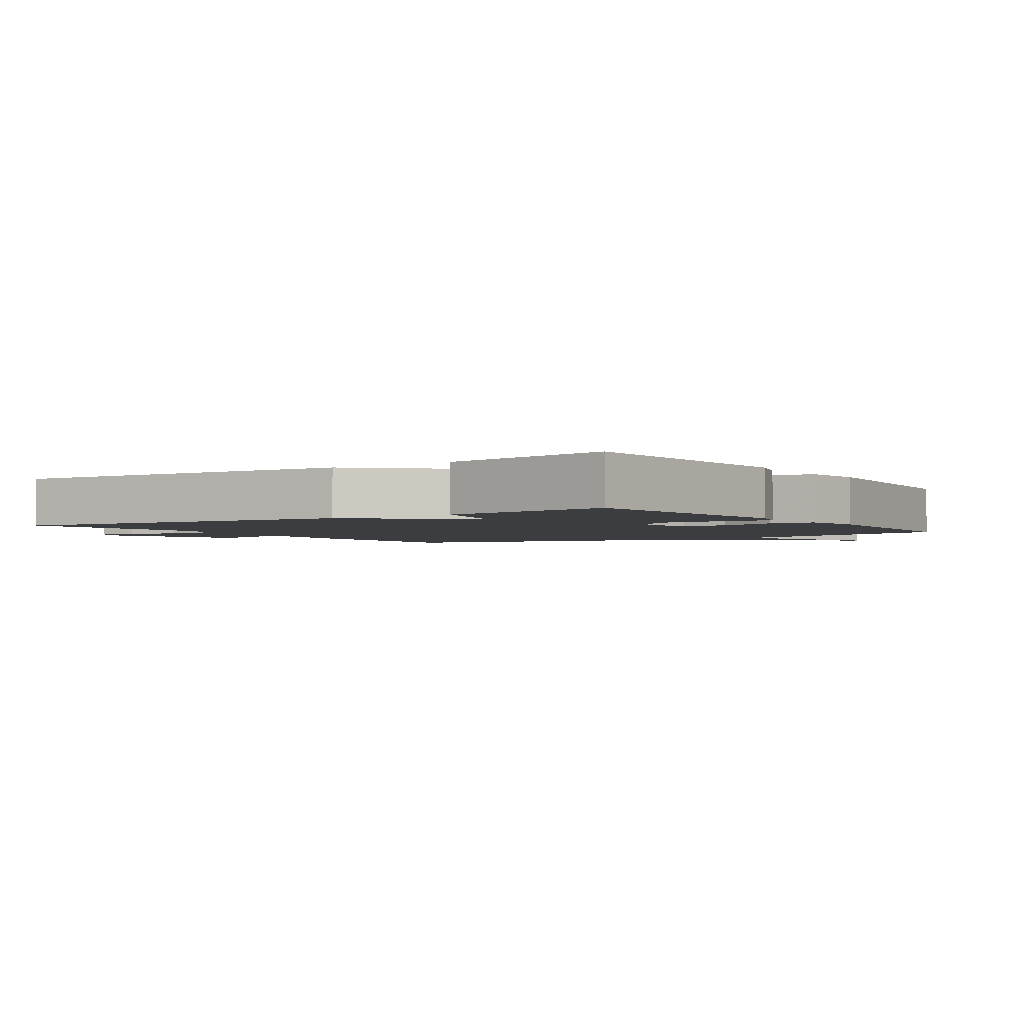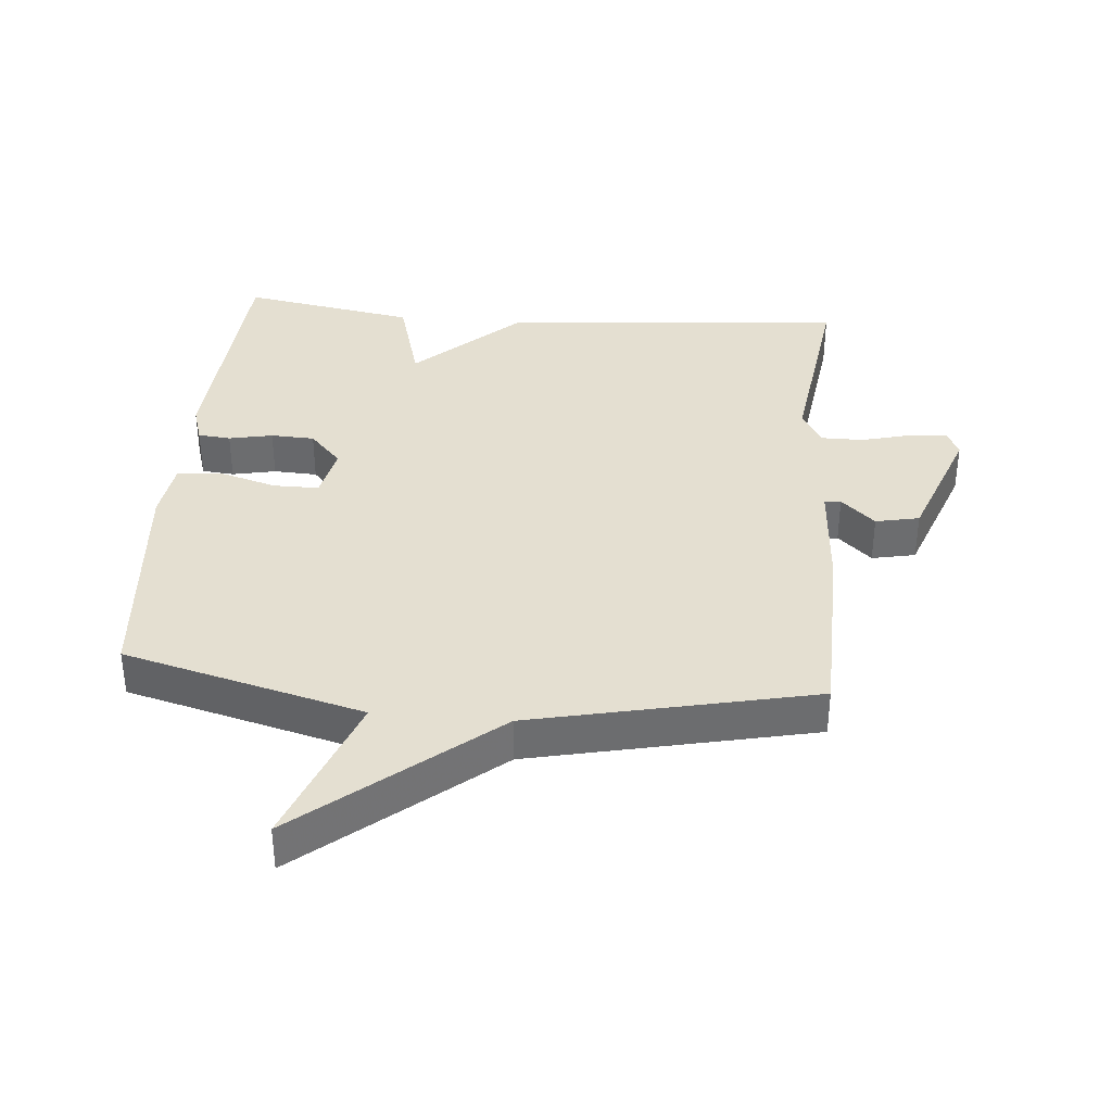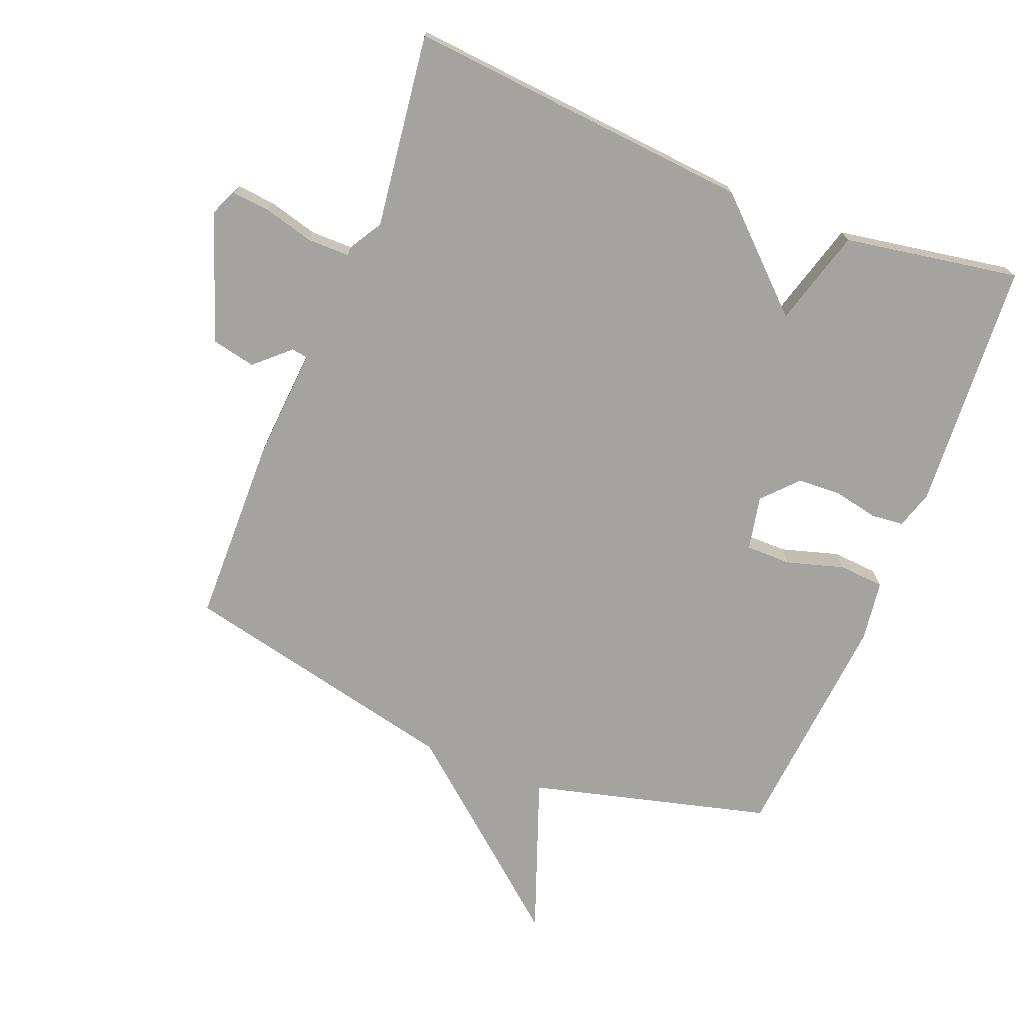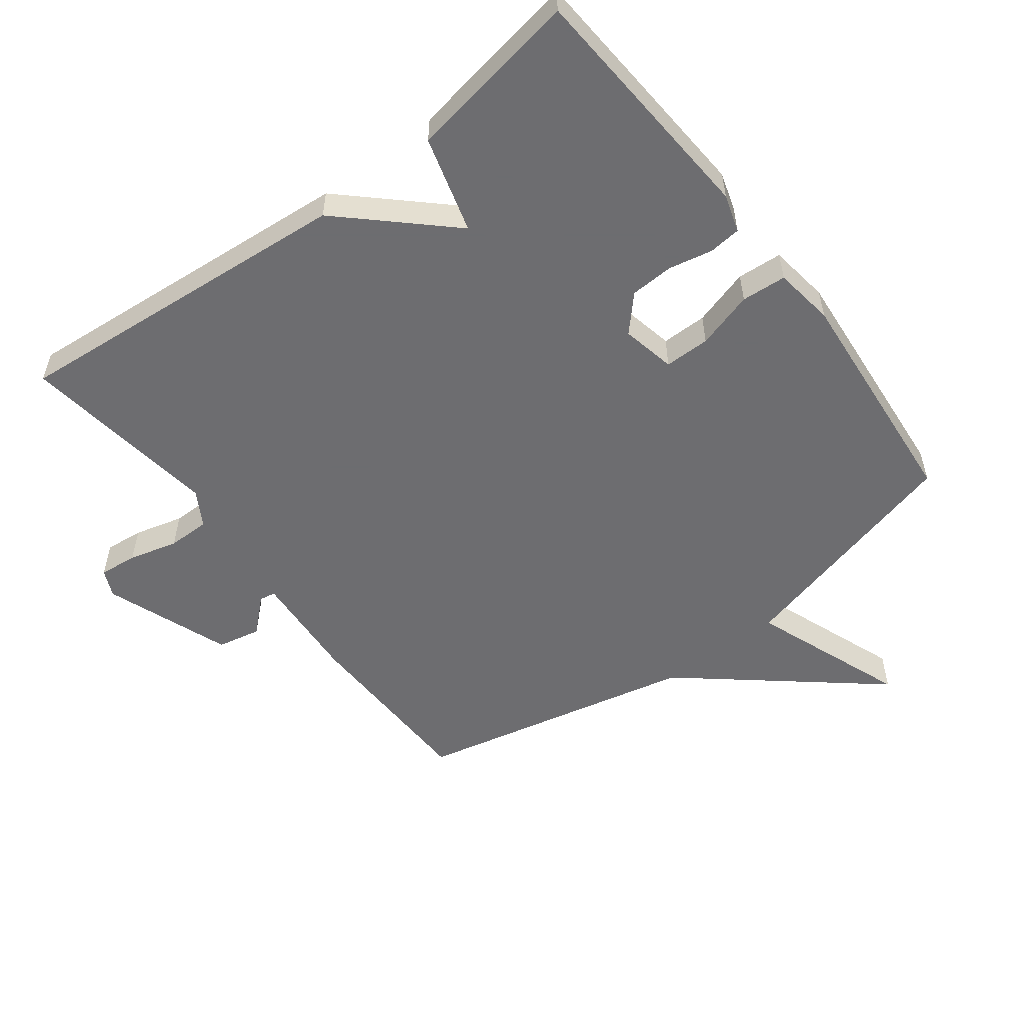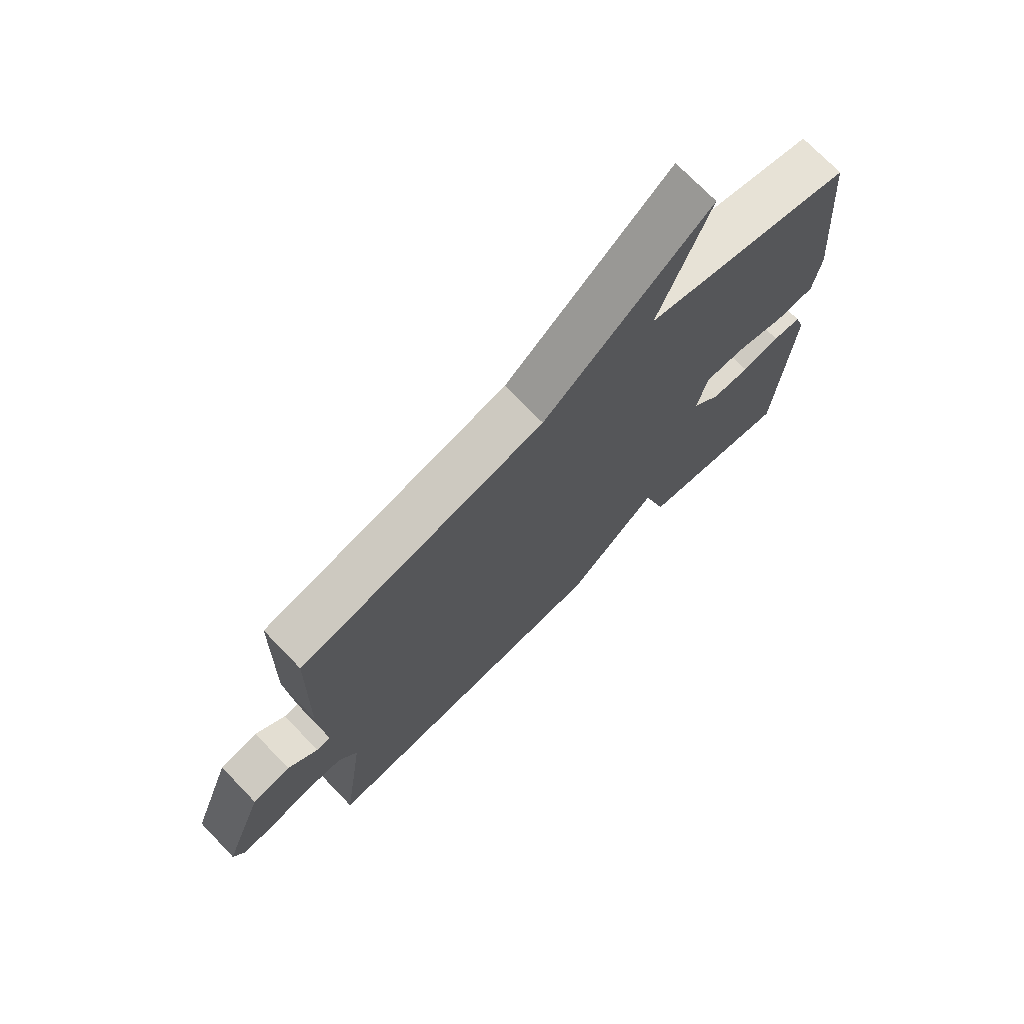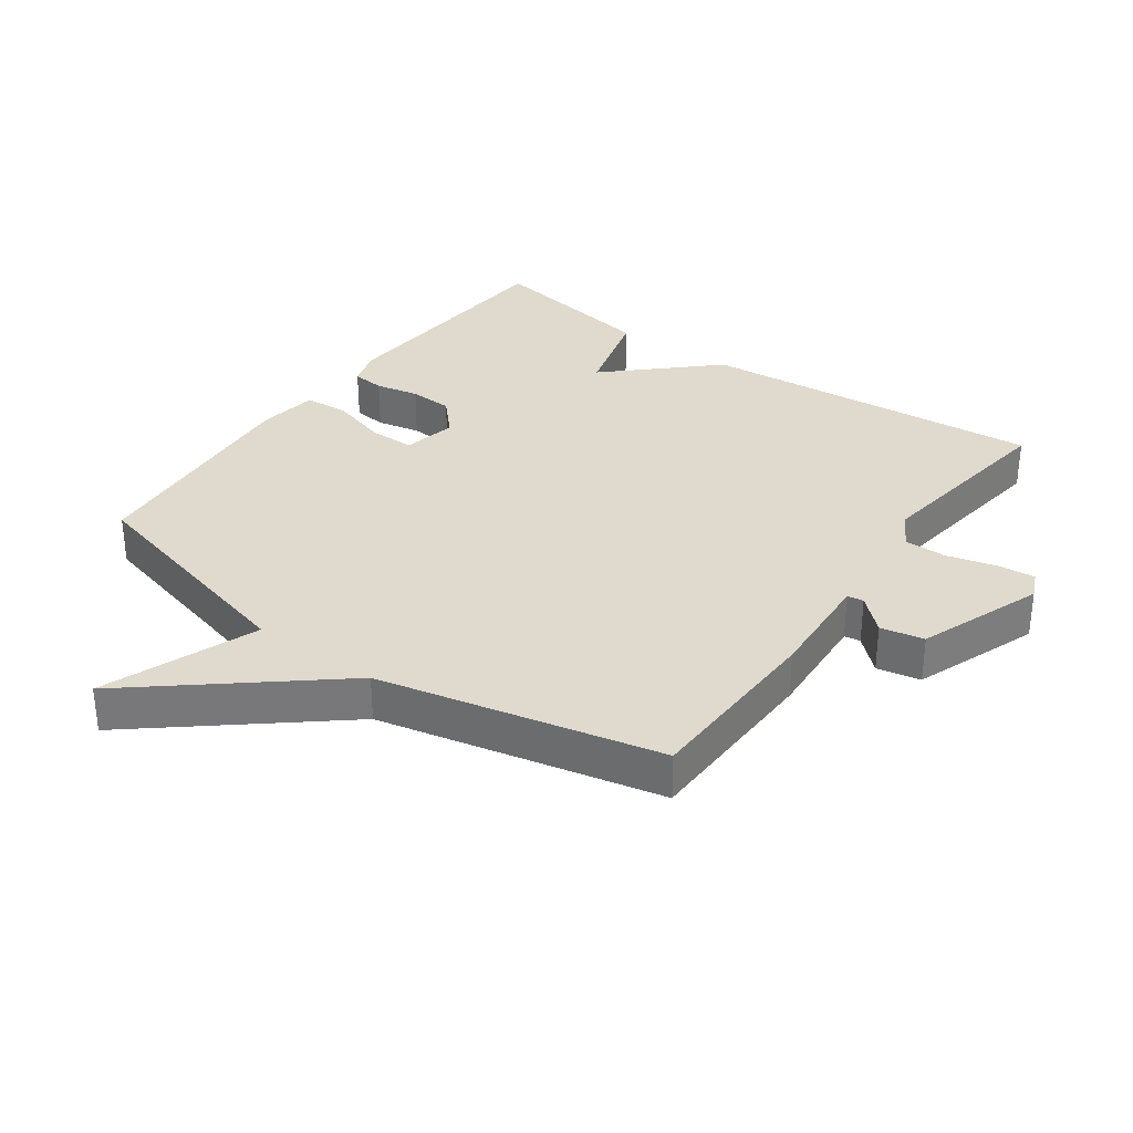
<metadata>
{"format":"obj","ext":"obj","renderer":"f3d","projection":"perspective","resolution":1024,"background":"white","views":[{"elev":-2.6,"azim":-146.0,"up":"+Y"},{"elev":36.6,"azim":5.0,"up":"+Y"},{"elev":-73.0,"azim":158.2,"up":"+Y"},{"elev":-54.1,"azim":-142.7,"up":"+Y"},{"elev":73.1,"azim":136.0,"up":"+Z"},{"elev":32.8,"azim":35.8,"up":"+Y"}]}
</metadata>
<code>
v -0.5 0.07 -0.5
v -0.525 0.07 -0.118
v -0.507 0.07 -0.06
v -0.457 0.07 -0.055
v -0.39 0.07 -0.069
v -0.323 0.07 -0.066
v -0.274 0.07 -0.013
v -0.291 0.07 0.07
v -0.361 0.07 0.07
v -0.449 0.07 0.044
v -0.518 0.07 0.049
v -0.531 0.07 0.142
v -0.5 0.07 0.5
v -0.132 0.07 0.596
v -0.221 0.07 0.836
v 0.068 0.07 0.596
v 0.5 0.07 0.5
v 0.506 0.07 0.212
v 0.494 0.07 0.04
v 0.519 0.07 0.036
v 0.571 0.07 0.084
v 0.638 0.07 0.07
v 0.709 0.07 -0.123
v 0.69 0.07 -0.165
v 0.631 0.07 -0.159
v 0.556 0.07 -0.139
v 0.491 0.07 -0.139
v 0.459 0.07 -0.193
v 0.5 0.07 -0.5
v -0.032 0.07 -0.454
v -0.19 0.07 -0.306
v -0.232 0.07 -0.454
v -0.5 0 -0.5
v -0.525 0 -0.118
v -0.507 0 -0.06
v -0.457 0 -0.055
v -0.39 0 -0.069
v -0.323 0 -0.066
v -0.274 0 -0.013
v -0.291 0 0.07
v -0.361 0 0.07
v -0.449 0 0.044
v -0.518 0 0.049
v -0.531 0 0.142
v -0.5 0 0.5
v -0.132 0 0.596
v -0.221 0 0.836
v 0.068 0 0.596
v 0.5 0 0.5
v 0.506 0 0.212
v 0.494 0 0.04
v 0.519 0 0.036
v 0.571 0 0.084
v 0.638 0 0.07
v 0.709 0 -0.123
v 0.69 0 -0.165
v 0.631 0 -0.159
v 0.556 0 -0.139
v 0.491 0 -0.139
v 0.459 0 -0.193
v 0.5 0 -0.5
v -0.032 0 -0.454
v -0.19 0 -0.306
v -0.232 0 -0.454
f 3 4 5
f 2 3 5
f 1 2 5
f 32 1 5
f 31 32 5
f 31 5 6
f 30 31 6
f 29 30 6
f 28 29 6
f 27 28 6 7
f 26 27 7 8
f 24 25 26
f 23 24 26
f 22 23 26
f 21 22 26
f 20 21 26
f 19 20 26 8
f 18 19 8
f 17 18 8
f 16 17 8
f 14 15 16
f 13 14 16
f 12 13 16
f 11 12 16
f 10 11 16
f 9 10 16
f 8 9 16
f 37 36 35
f 37 35 34
f 37 34 33
f 37 33 64
f 37 64 63
f 38 37 63
f 38 63 62
f 38 62 61
f 38 61 60
f 39 38 60 59
f 40 39 59 58
f 58 57 56
f 58 56 55
f 58 55 54
f 58 54 53
f 58 53 52
f 40 58 52 51
f 40 51 50
f 40 50 49
f 40 49 48
f 48 47 46
f 48 46 45
f 48 45 44
f 48 44 43
f 48 43 42
f 48 42 41
f 48 41 40
f 1 33 34 2
f 2 34 35 3
f 3 35 36 4
f 4 36 37 5
f 5 37 38 6
f 6 38 39 7
f 7 39 40 8
f 8 40 41 9
f 9 41 42 10
f 10 42 43 11
f 11 43 44 12
f 12 44 45 13
f 13 45 46 14
f 14 46 47 15
f 15 47 48 16
f 16 48 49 17
f 17 49 50 18
f 18 50 51 19
f 19 51 52 20
f 20 52 53 21
f 21 53 54 22
f 22 54 55 23
f 23 55 56 24
f 24 56 57 25
f 25 57 58 26
f 26 58 59 27
f 27 59 60 28
f 28 60 61 29
f 29 61 62 30
f 30 62 63 31
f 31 63 64 32
f 32 64 33 1

</code>
